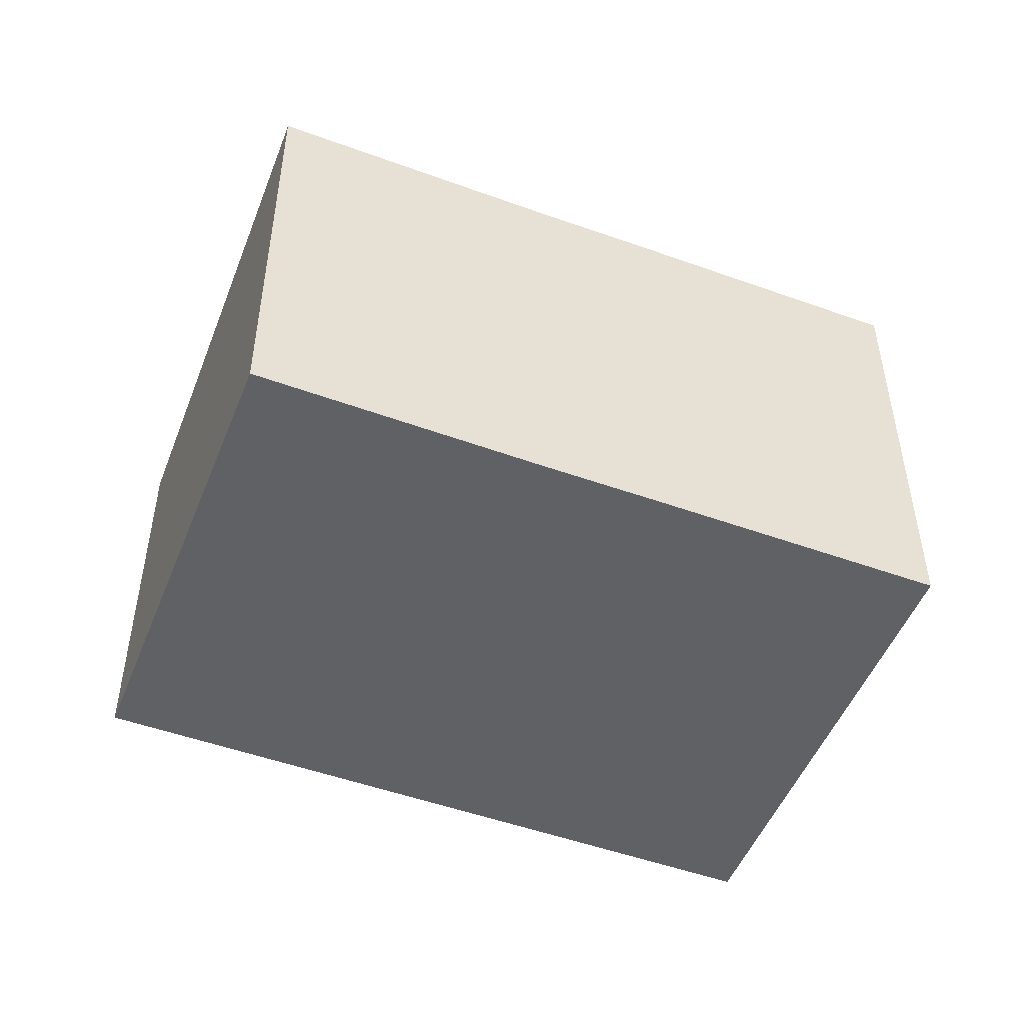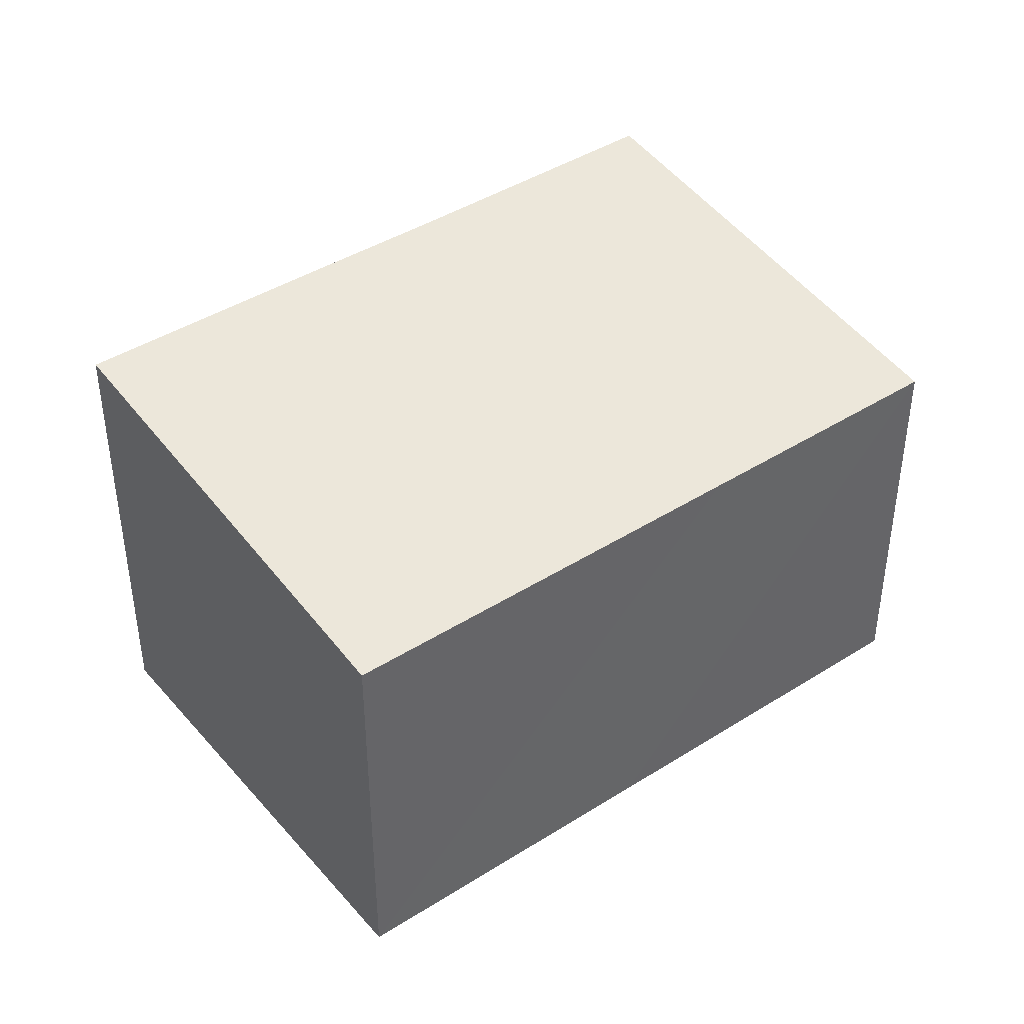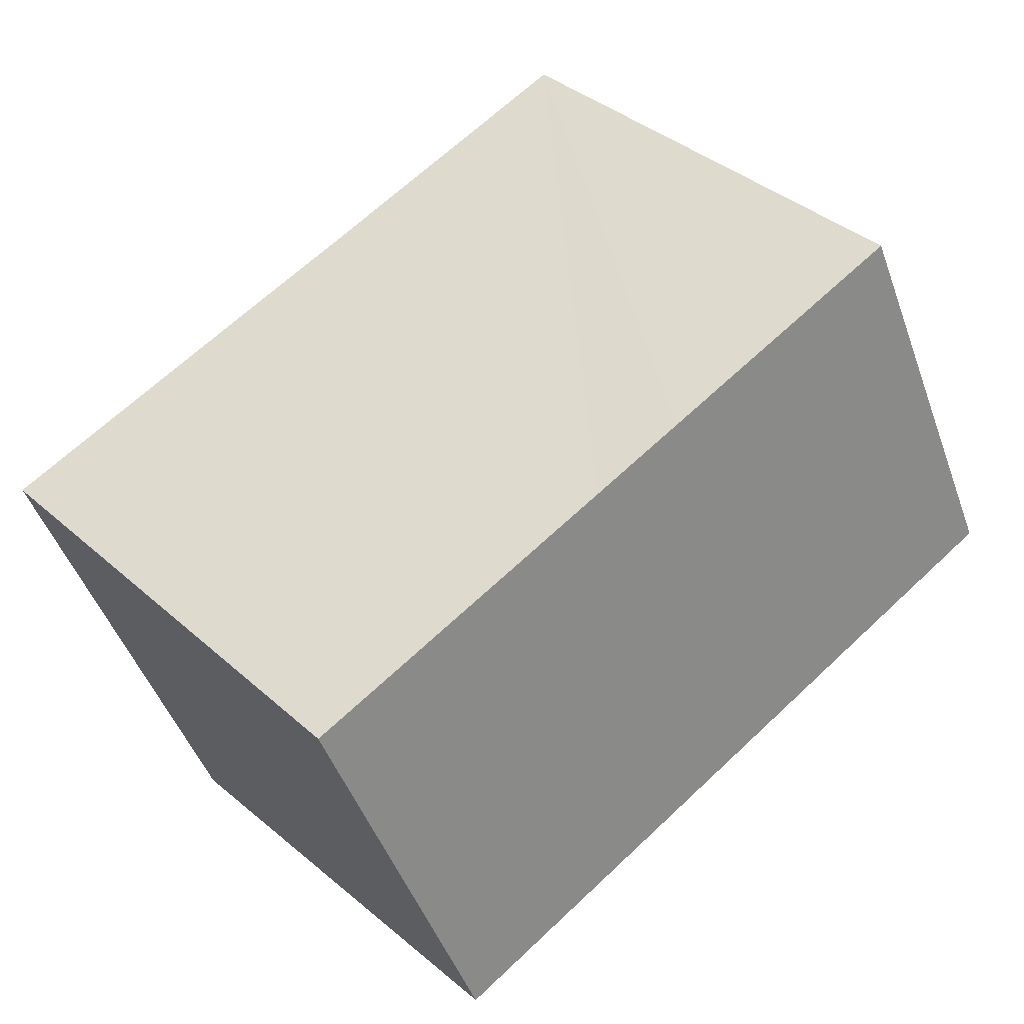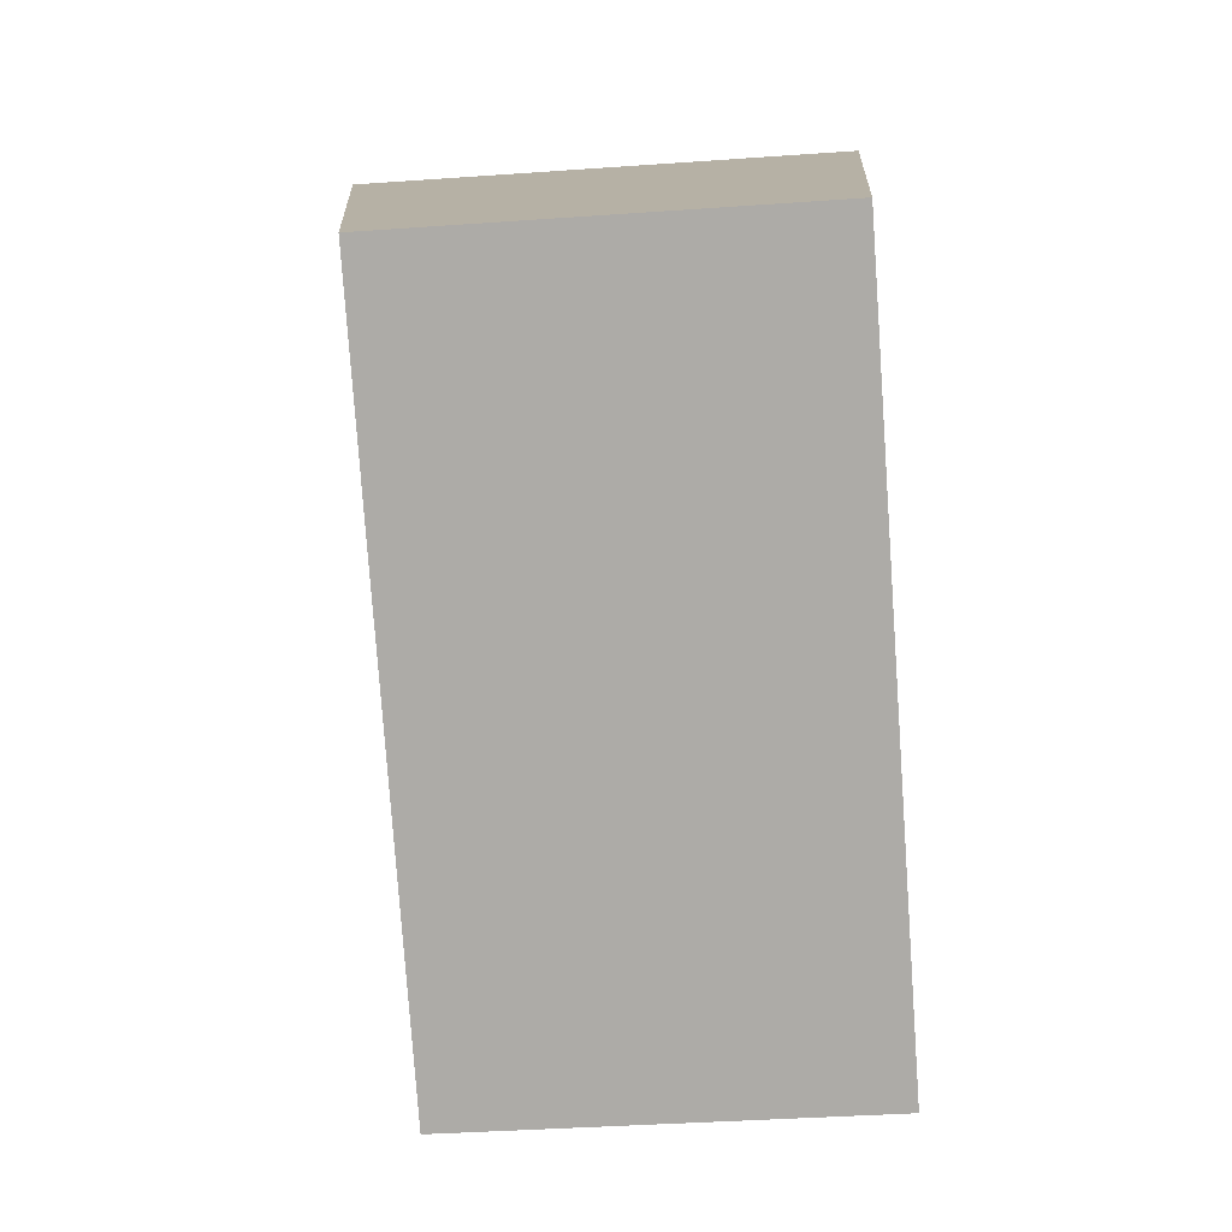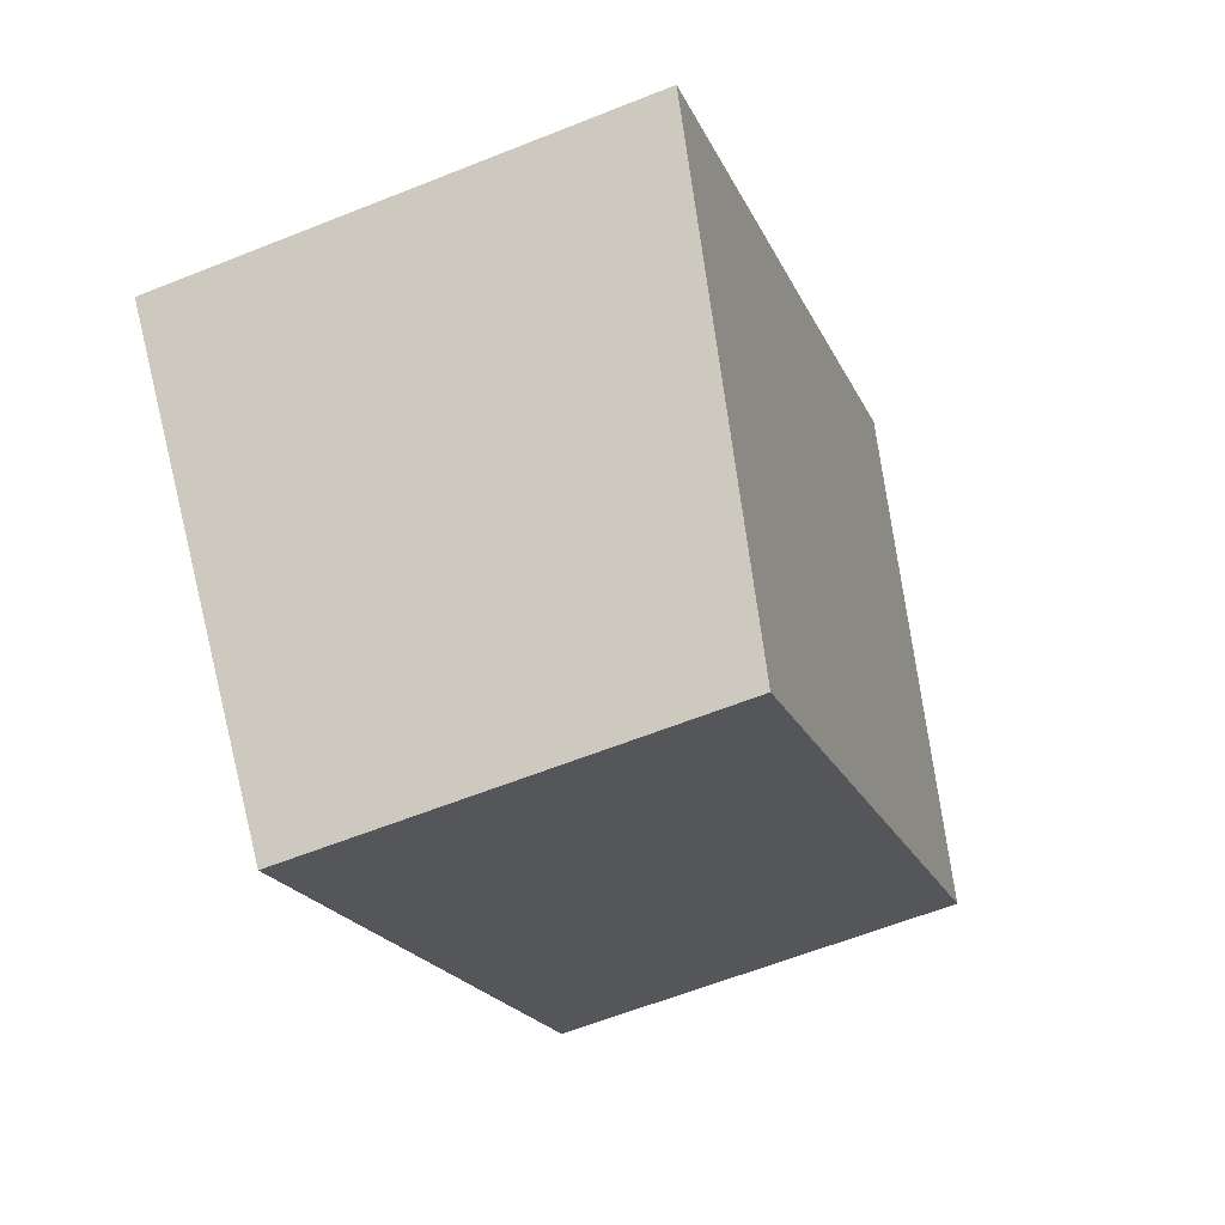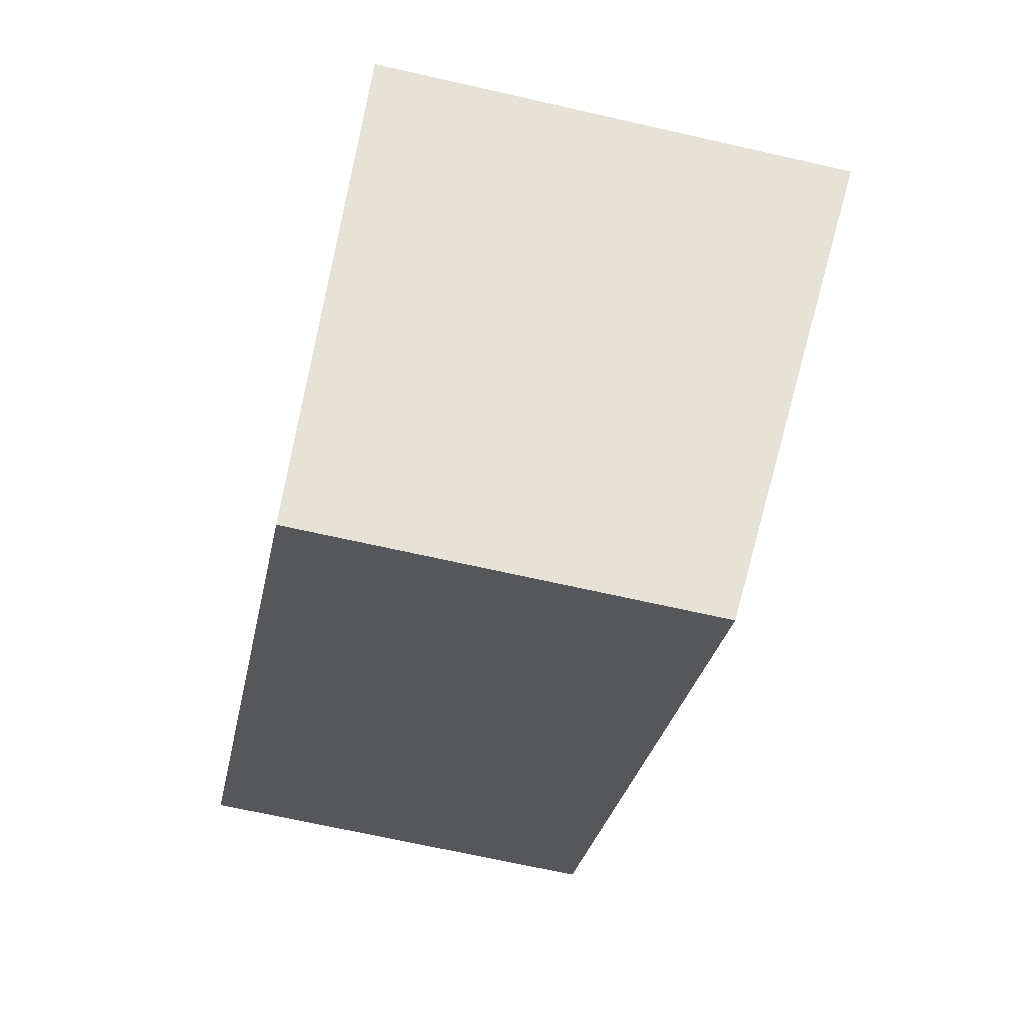
<metadata>
{"format":"obj","ext":"obj","renderer":"f3d","projection":"perspective","resolution":1024,"background":"white","views":[{"elev":-50.3,"azim":18.7,"up":"+Y"},{"elev":42.2,"azim":-177.0,"up":"+Y"},{"elev":-47.4,"azim":-160.6,"up":"+Z"},{"elev":-36.9,"azim":-84.7,"up":"+Z"},{"elev":-60.5,"azim":112.3,"up":"+Z"},{"elev":-67.0,"azim":77.1,"up":"+Z"}]}
</metadata>
<code>
v  7.229 10.55 8.559
v  4.88 9.135 -4.131
v  0 9.133 5.592e-16
v  6.668 9.135 -5.645
v  12.64 9.137 -10.7
v  12.43 10.55 4.108
v  19.85 10.55 -2.162
v  12.03 10.55 4.449
v  13.72 10.55 3.018
v  14.66 10.55 2.228
v  19.85 1.324e-16 -2.162
v  12.64 6.549e-16 -10.7
v  6.668 3.457e-16 -5.645
v  4.88 2.53e-16 -4.131
v  0 0 0
v  7.229 -5.241e-16 8.559
v  14.66 -1.364e-16 2.228
v  13.72 -1.848e-16 3.018
v  12.43 -2.515e-16 4.108
v  12.03 -2.724e-16 4.449
g defaultobject
f 1 2 3
f 2 1 4
f 4 1 5
f 5 1 6
f 5 6 7
f 6 1 8
f 7 6 9
f 7 9 10
f 11 5 7
f 5 11 12
f 12 4 5
f 4 12 2
f 2 12 13
f 2 13 3
f 3 13 14
f 3 14 15
f 3 16 1
f 16 3 15
f 7 17 11
f 17 7 10
f 17 10 18
f 18 10 9
f 18 9 19
f 19 9 6
f 19 6 20
f 20 6 8
f 20 8 16
f 16 8 1
f 14 16 15
f 16 14 13
f 16 13 12
f 16 12 20
f 20 12 19
f 19 12 11
f 19 11 18
f 18 11 17

</code>
